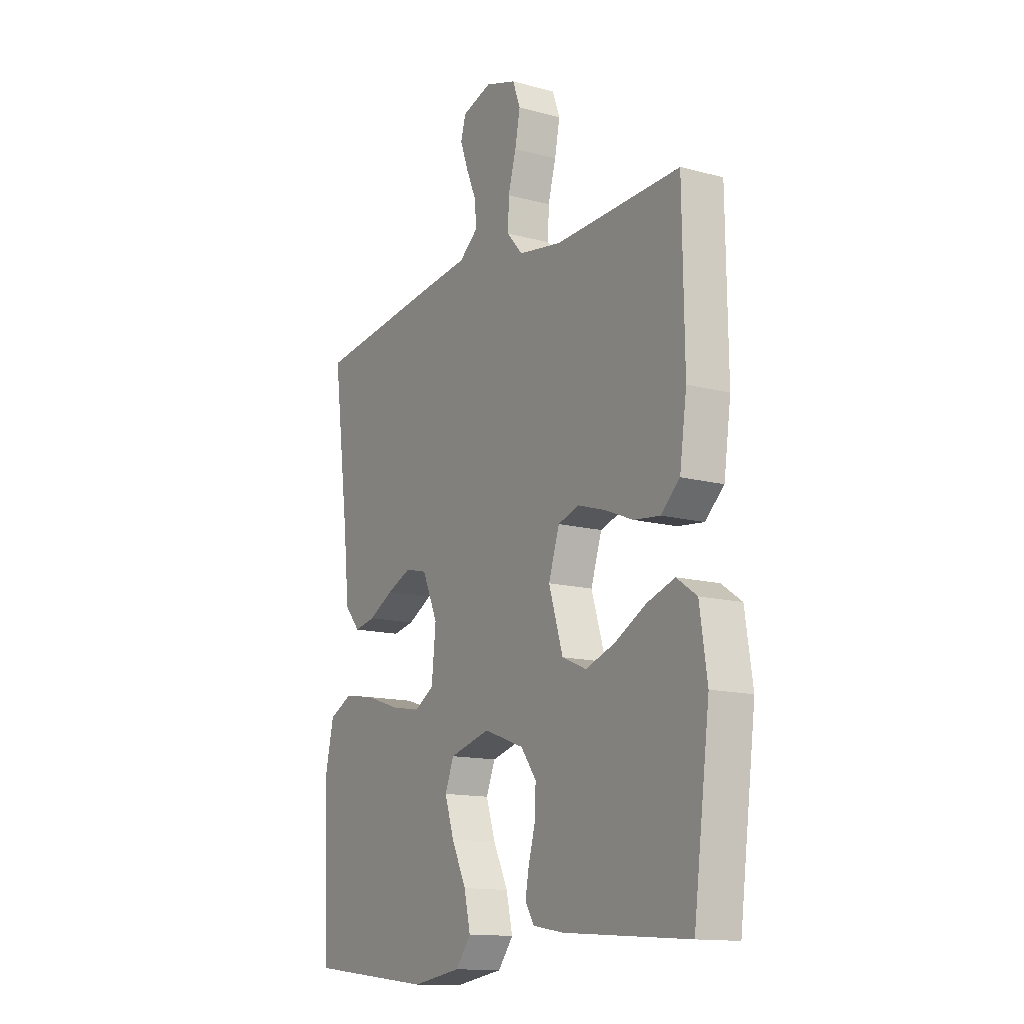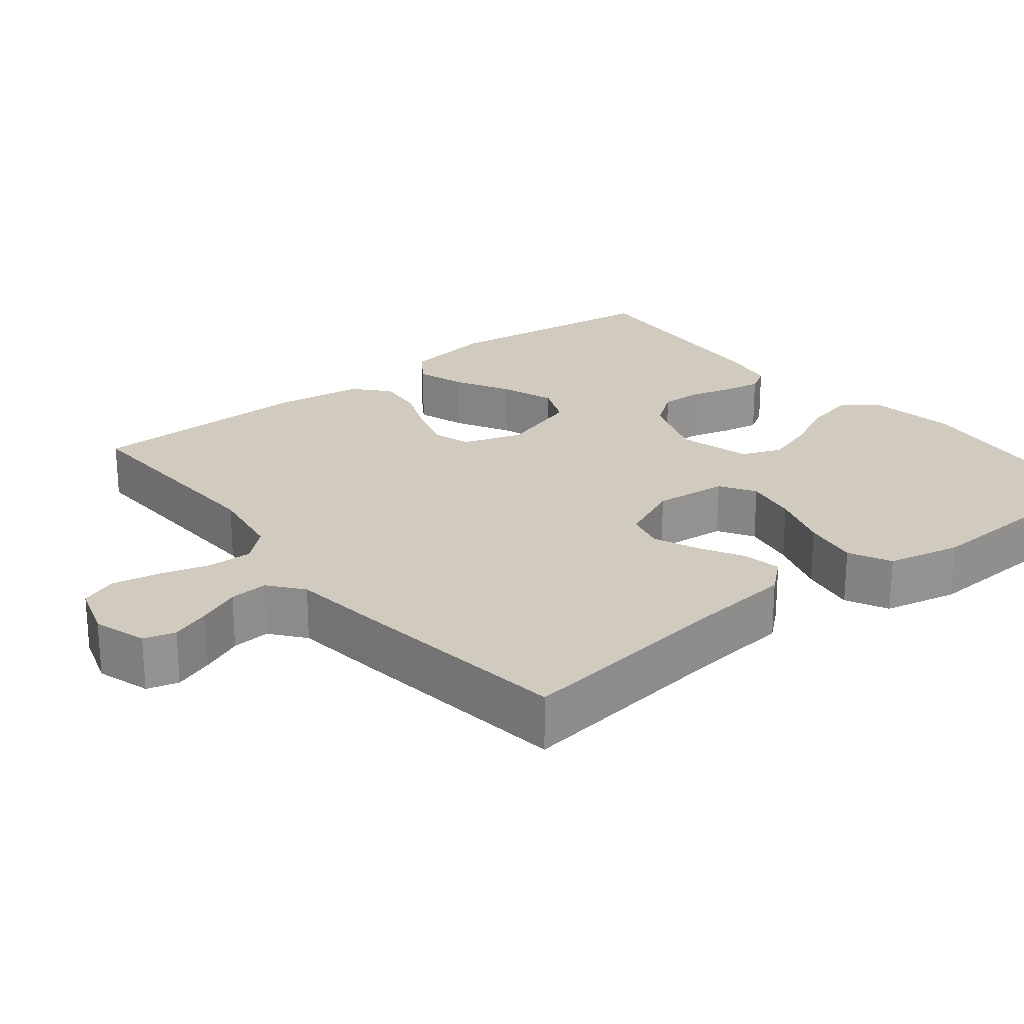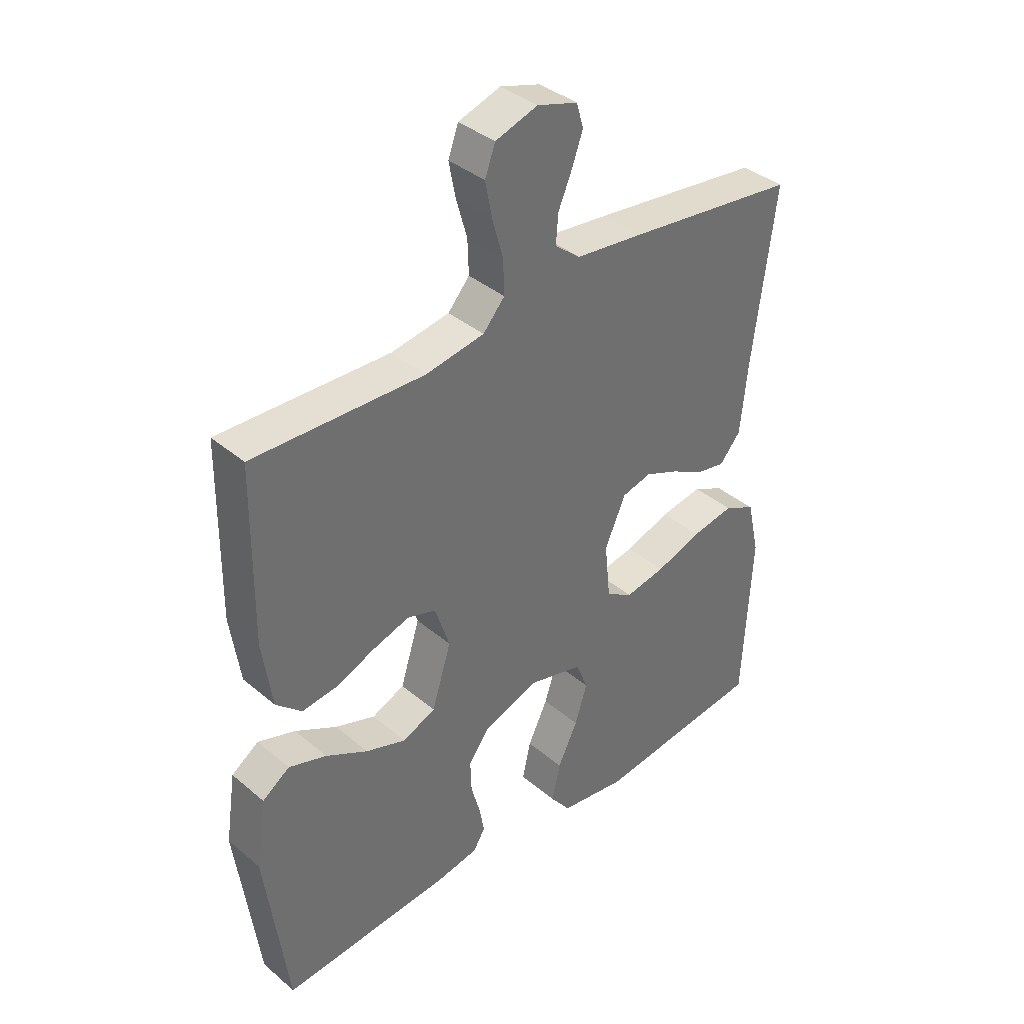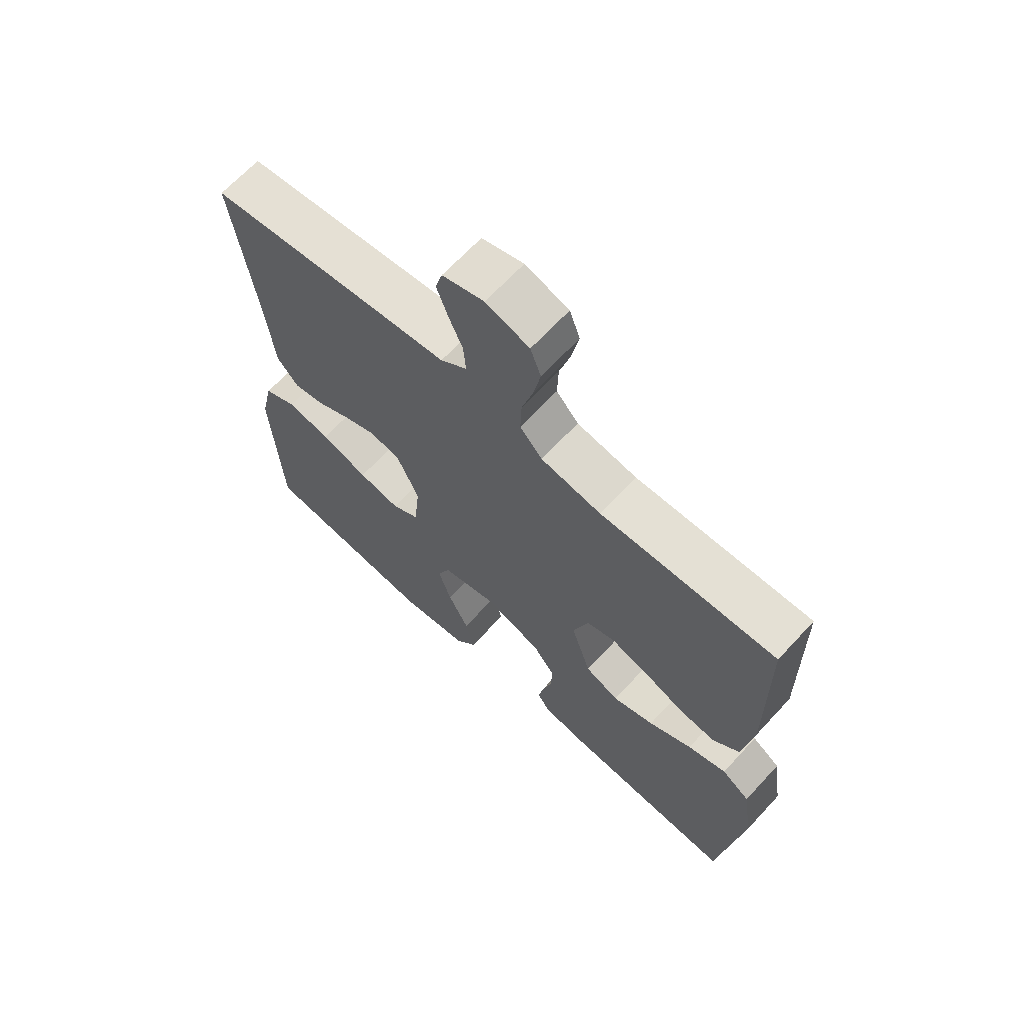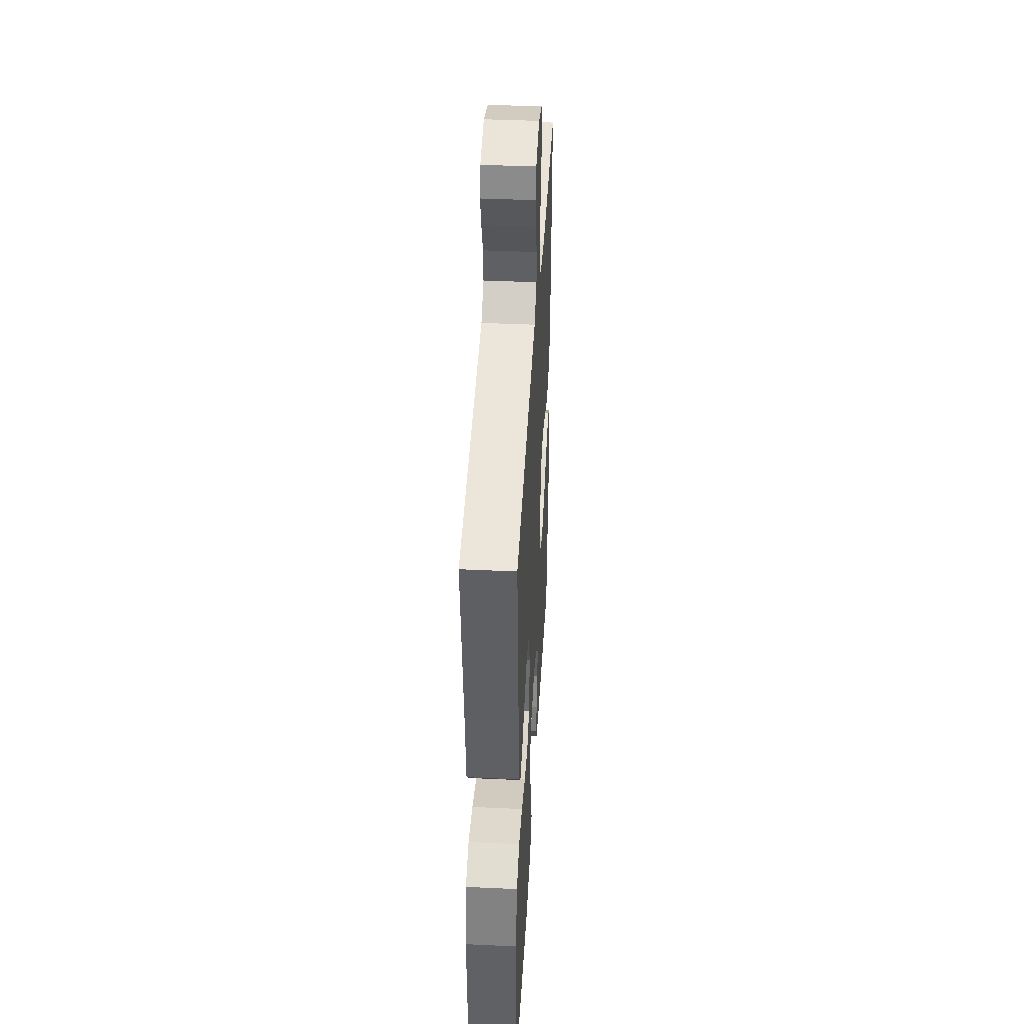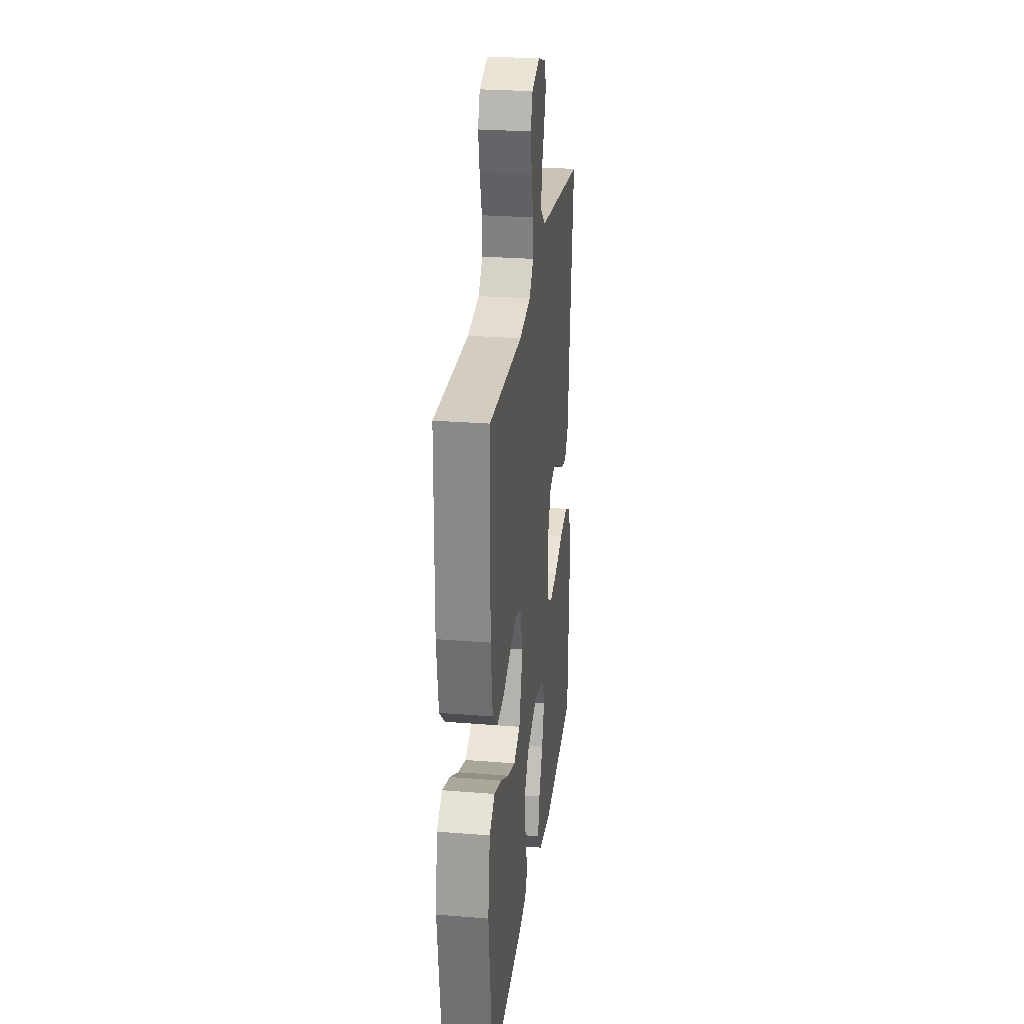
<metadata>
{"format":"obj","ext":"obj","renderer":"f3d","projection":"perspective","resolution":1024,"background":"white","views":[{"elev":-13.7,"azim":-121.0,"up":"+Z"},{"elev":23.5,"azim":51.3,"up":"+Y"},{"elev":38.1,"azim":-43.2,"up":"+Z"},{"elev":66.7,"azim":-137.2,"up":"+Z"},{"elev":41.6,"azim":93.2,"up":"+Z"},{"elev":26.4,"azim":-82.8,"up":"+Z"}]}
</metadata>
<code>
v 0.5 0.07 0.5
v 0.461 0.07 0.2
v 0.448 0.07 0.072
v 0.411 0.07 0.029
v 0.36 0.07 0.039
v 0.301 0.07 0.071
v 0.242 0.07 0.096
v 0.19 0.07 0.083
v 0.153 0.07 0
v 0.163 0.07 -0.098
v 0.21 0.07 -0.127
v 0.281 0.07 -0.114
v 0.362 0.07 -0.087
v 0.437 0.07 -0.074
v 0.493 0.07 -0.102
v 0.515 0.07 -0.2
v 0.5 0.07 -0.5
v 0.2 0.07 -0.534
v 0.082 0.07 -0.516
v 0.046 0.07 -0.469
v 0.061 0.07 -0.403
v 0.096 0.07 -0.331
v 0.118 0.07 -0.263
v 0.097 0.07 -0.21
v 0 0.07 -0.184
v -0.096 0.07 -0.219
v -0.133 0.07 -0.269
v -0.131 0.07 -0.325
v -0.115 0.07 -0.382
v -0.106 0.07 -0.431
v -0.127 0.07 -0.465
v -0.2 0.07 -0.478
v -0.5 0.07 -0.5
v -0.539 0.07 -0.2
v -0.521 0.07 -0.08
v -0.473 0.07 -0.047
v -0.407 0.07 -0.069
v -0.333 0.07 -0.109
v -0.262 0.07 -0.134
v -0.204 0.07 -0.109
v -0.17 0.07 0
v -0.196 0.07 0.079
v -0.246 0.07 0.095
v -0.311 0.07 0.075
v -0.38 0.07 0.047
v -0.442 0.07 0.04
v -0.487 0.07 0.081
v -0.504 0.07 0.2
v -0.5 0.07 0.5
v -0.2 0.07 0.49
v -0.097 0.07 0.507
v -0.059 0.07 0.55
v -0.061 0.07 0.61
v -0.08 0.07 0.677
v -0.092 0.07 0.739
v -0.074 0.07 0.788
v 0 0.07 0.812
v 0.071 0.07 0.79
v 0.083 0.07 0.748
v 0.064 0.07 0.695
v 0.04 0.07 0.639
v 0.036 0.07 0.588
v 0.081 0.07 0.552
v 0.2 0.07 0.538
v 0.5 0 0.5
v 0.461 0 0.2
v 0.448 0 0.072
v 0.411 0 0.029
v 0.36 0 0.039
v 0.301 0 0.071
v 0.242 0 0.096
v 0.19 0 0.083
v 0.153 0 0
v 0.163 0 -0.098
v 0.21 0 -0.127
v 0.281 0 -0.114
v 0.362 0 -0.087
v 0.437 0 -0.074
v 0.493 0 -0.102
v 0.515 0 -0.2
v 0.5 0 -0.5
v 0.2 0 -0.534
v 0.082 0 -0.516
v 0.046 0 -0.469
v 0.061 0 -0.403
v 0.096 0 -0.331
v 0.118 0 -0.263
v 0.097 0 -0.21
v 0 0 -0.184
v -0.096 0 -0.219
v -0.133 0 -0.269
v -0.131 0 -0.325
v -0.115 0 -0.382
v -0.106 0 -0.431
v -0.127 0 -0.465
v -0.2 0 -0.478
v -0.5 0 -0.5
v -0.539 0 -0.2
v -0.521 0 -0.08
v -0.473 0 -0.047
v -0.407 0 -0.069
v -0.333 0 -0.109
v -0.262 0 -0.134
v -0.204 0 -0.109
v -0.17 0 0
v -0.196 0 0.079
v -0.246 0 0.095
v -0.311 0 0.075
v -0.38 0 0.047
v -0.442 0 0.04
v -0.487 0 0.081
v -0.504 0 0.2
v -0.5 0 0.5
v -0.2 0 0.49
v -0.097 0 0.507
v -0.059 0 0.55
v -0.061 0 0.61
v -0.08 0 0.677
v -0.092 0 0.739
v -0.074 0 0.788
v 0 0 0.812
v 0.071 0 0.79
v 0.083 0 0.748
v 0.064 0 0.695
v 0.04 0 0.639
v 0.036 0 0.588
v 0.081 0 0.552
v 0.2 0 0.538
f 63 64 1 2
f 4 5 6
f 3 4 6
f 2 3 6
f 63 2 6
f 62 63 6
f 59 60 61
f 58 59 61
f 57 58 61
f 56 57 61
f 55 56 61
f 54 55 61
f 53 54 61
f 52 53 61 62
f 62 6 7
f 52 62 7
f 51 52 7
f 48 49 50
f 47 48 50
f 46 47 50
f 45 46 50
f 44 45 50
f 43 44 50 51
f 51 7 8
f 43 51 8
f 42 43 8
f 36 37 38
f 35 36 38
f 34 35 38
f 33 34 38
f 32 33 38
f 31 32 38
f 30 31 38
f 29 30 38
f 28 29 38
f 27 28 38 39
f 26 27 39 40
f 20 21 22
f 19 20 22
f 18 19 22
f 17 18 22
f 16 17 22
f 15 16 22
f 14 15 22
f 13 14 22
f 12 13 22
f 11 12 22 23
f 10 11 23 24
f 41 42 8 9
f 41 9 10
f 40 41 10
f 26 40 10
f 25 26 10
f 10 24 25
f 66 65 128 127
f 70 69 68
f 70 68 67
f 70 67 66
f 70 66 127
f 70 127 126
f 125 124 123
f 125 123 122
f 125 122 121
f 125 121 120
f 125 120 119
f 125 119 118
f 125 118 117
f 126 125 117 116
f 71 70 126
f 71 126 116
f 71 116 115
f 114 113 112
f 114 112 111
f 114 111 110
f 114 110 109
f 114 109 108
f 115 114 108 107
f 72 71 115
f 72 115 107
f 72 107 106
f 102 101 100
f 102 100 99
f 102 99 98
f 102 98 97
f 102 97 96
f 102 96 95
f 102 95 94
f 102 94 93
f 102 93 92
f 103 102 92 91
f 104 103 91 90
f 86 85 84
f 86 84 83
f 86 83 82
f 86 82 81
f 86 81 80
f 86 80 79
f 86 79 78
f 86 78 77
f 86 77 76
f 87 86 76 75
f 88 87 75 74
f 73 72 106 105
f 74 73 105
f 74 105 104
f 74 104 90
f 74 90 89
f 89 88 74
f 1 65 66 2
f 2 66 67 3
f 3 67 68 4
f 4 68 69 5
f 5 69 70 6
f 6 70 71 7
f 7 71 72 8
f 8 72 73 9
f 9 73 74 10
f 10 74 75 11
f 11 75 76 12
f 12 76 77 13
f 13 77 78 14
f 14 78 79 15
f 15 79 80 16
f 16 80 81 17
f 17 81 82 18
f 18 82 83 19
f 19 83 84 20
f 20 84 85 21
f 21 85 86 22
f 22 86 87 23
f 23 87 88 24
f 24 88 89 25
f 25 89 90 26
f 26 90 91 27
f 27 91 92 28
f 28 92 93 29
f 29 93 94 30
f 30 94 95 31
f 31 95 96 32
f 32 96 97 33
f 33 97 98 34
f 34 98 99 35
f 35 99 100 36
f 36 100 101 37
f 37 101 102 38
f 38 102 103 39
f 39 103 104 40
f 40 104 105 41
f 41 105 106 42
f 42 106 107 43
f 43 107 108 44
f 44 108 109 45
f 45 109 110 46
f 46 110 111 47
f 47 111 112 48
f 48 112 113 49
f 49 113 114 50
f 50 114 115 51
f 51 115 116 52
f 52 116 117 53
f 53 117 118 54
f 54 118 119 55
f 55 119 120 56
f 56 120 121 57
f 57 121 122 58
f 58 122 123 59
f 59 123 124 60
f 60 124 125 61
f 61 125 126 62
f 62 126 127 63
f 63 127 128 64
f 64 128 65 1

</code>
